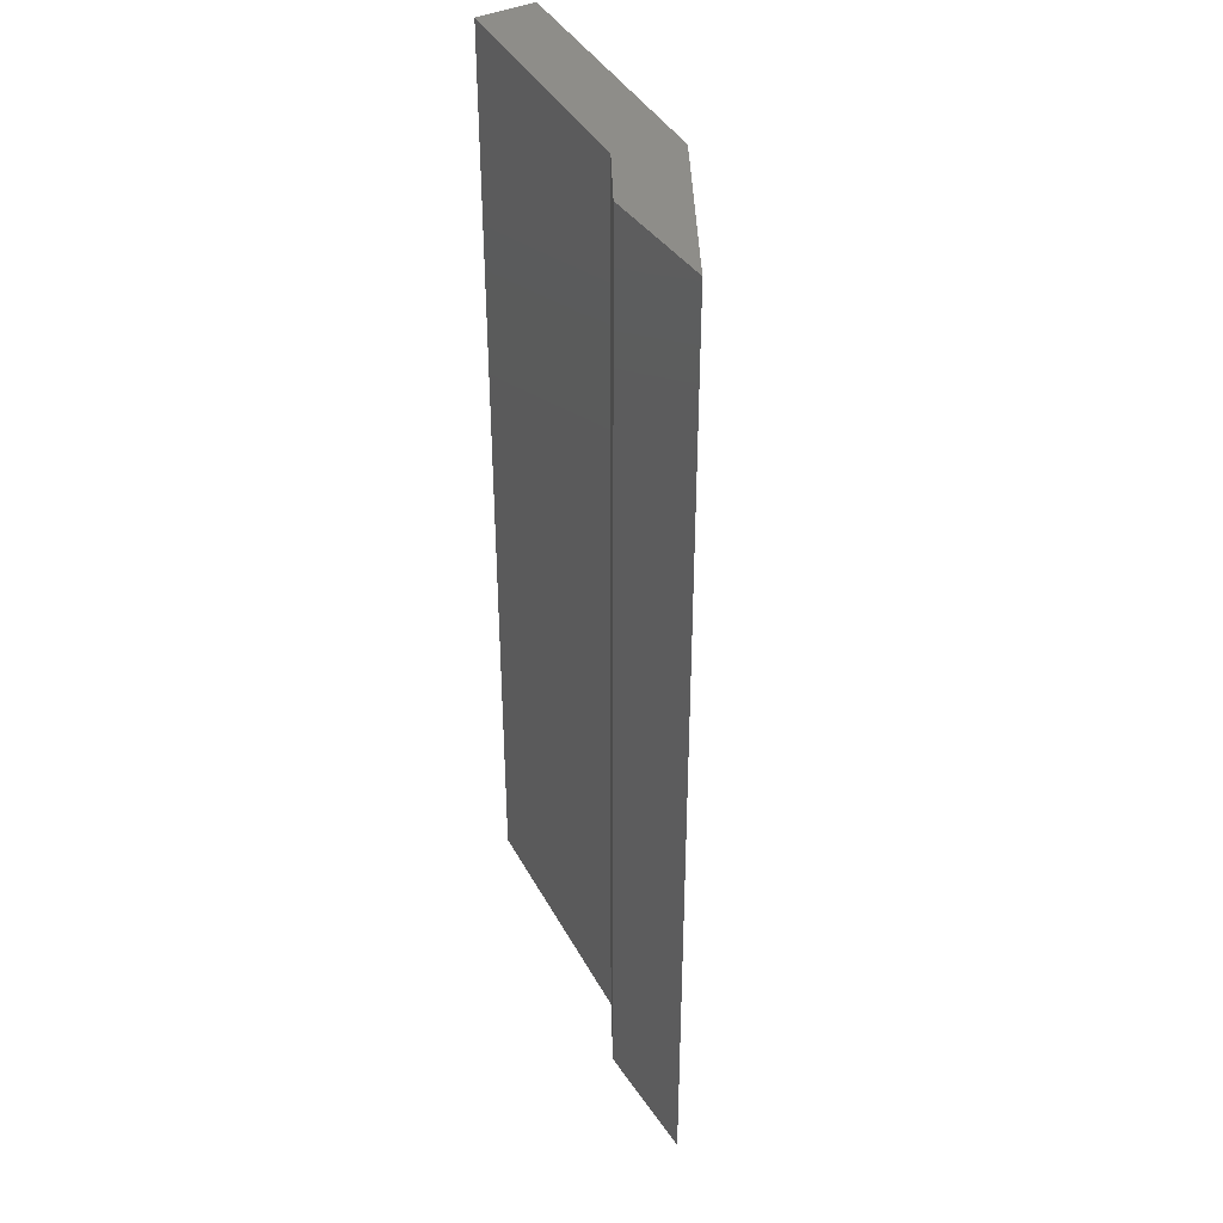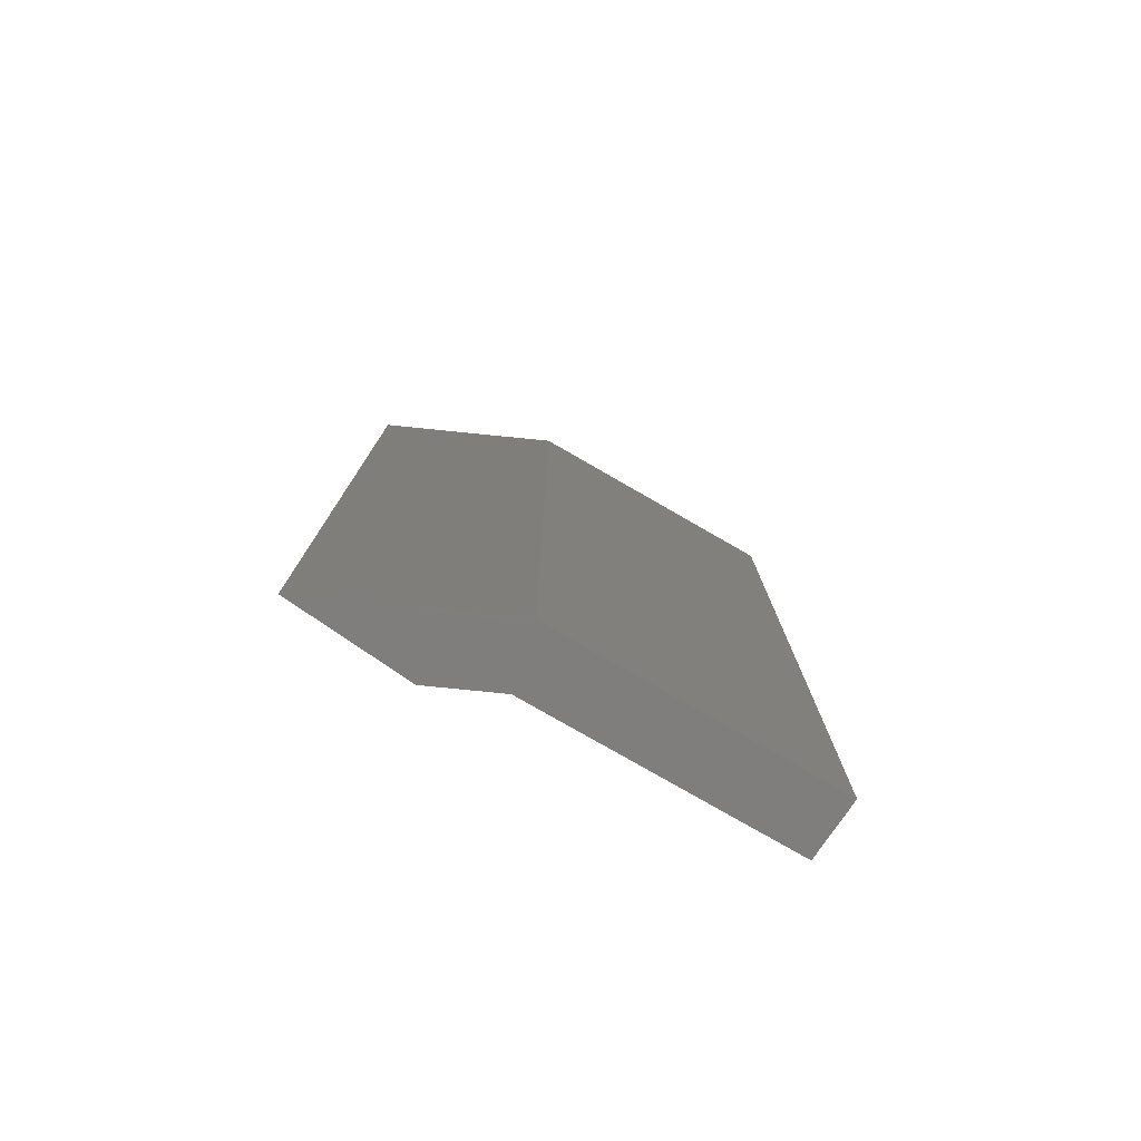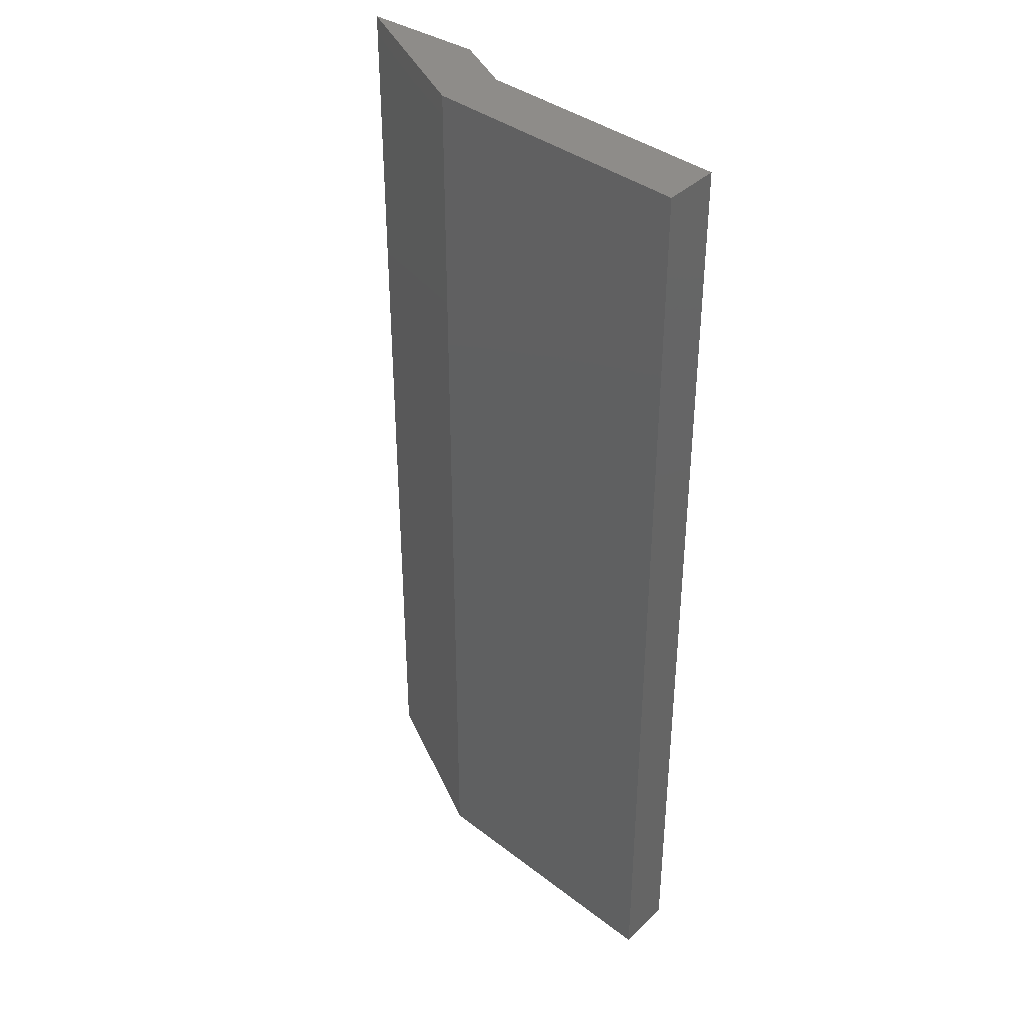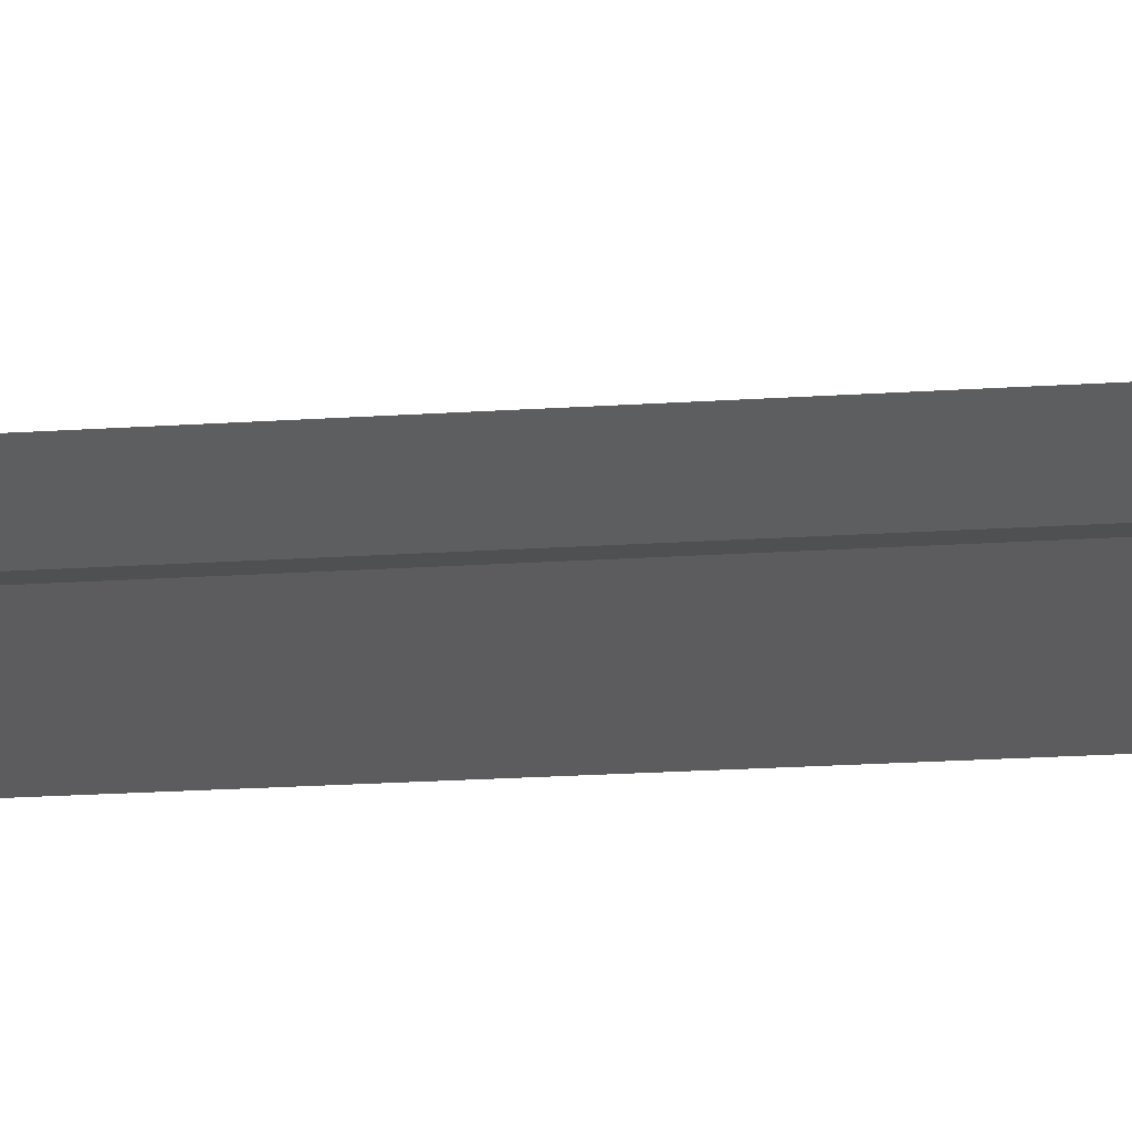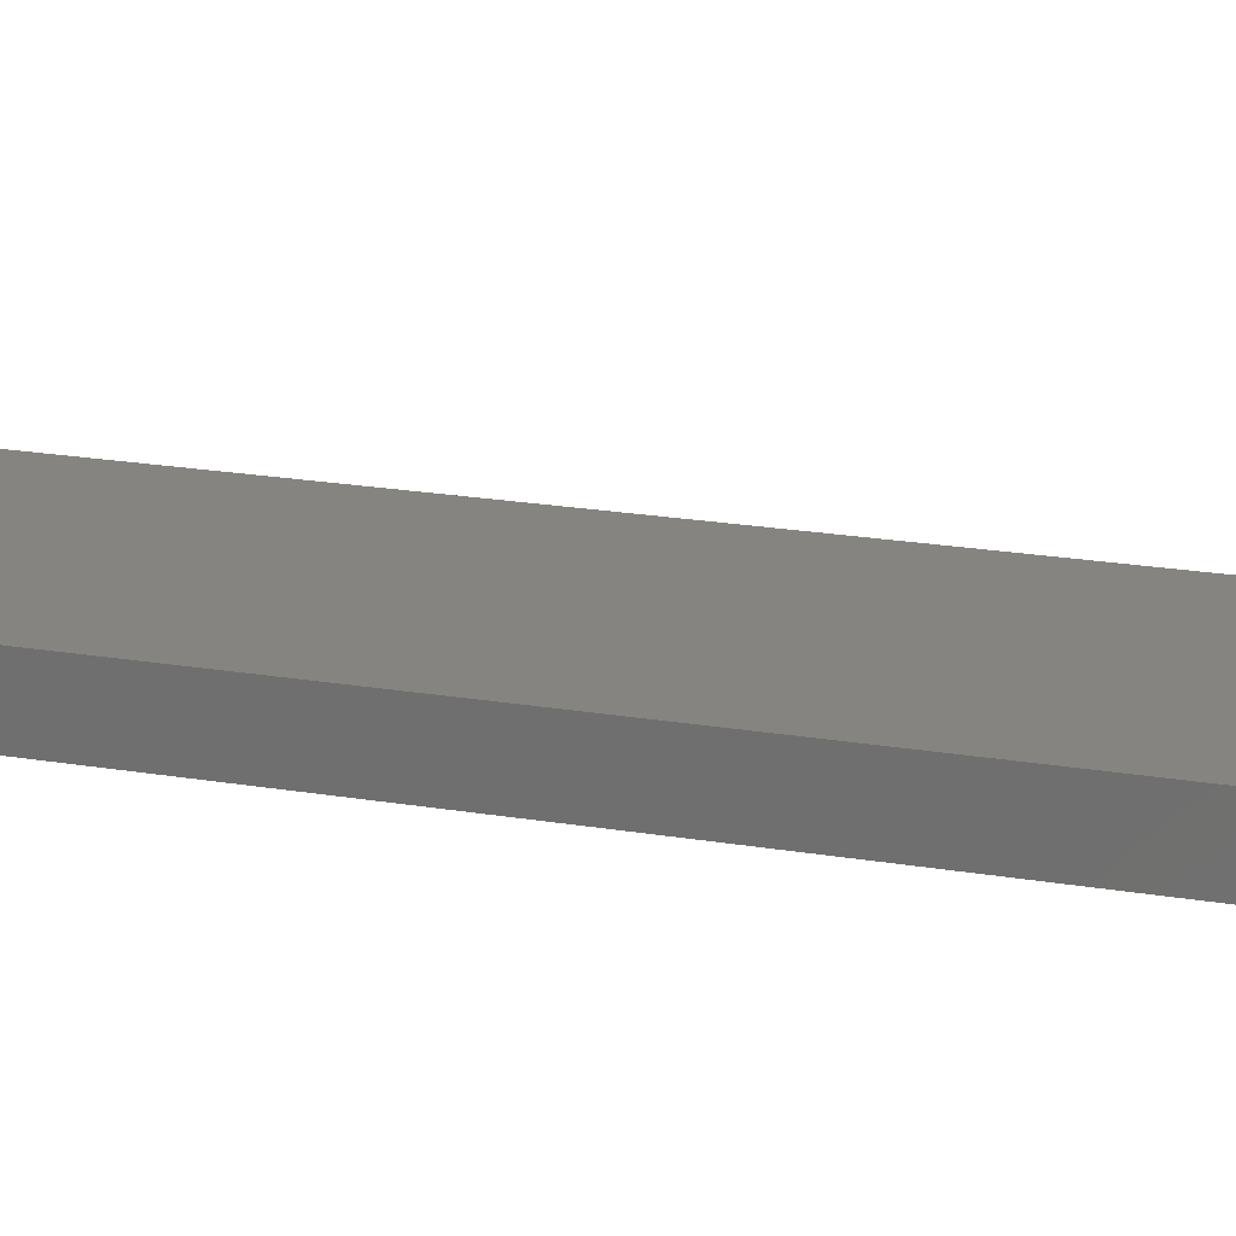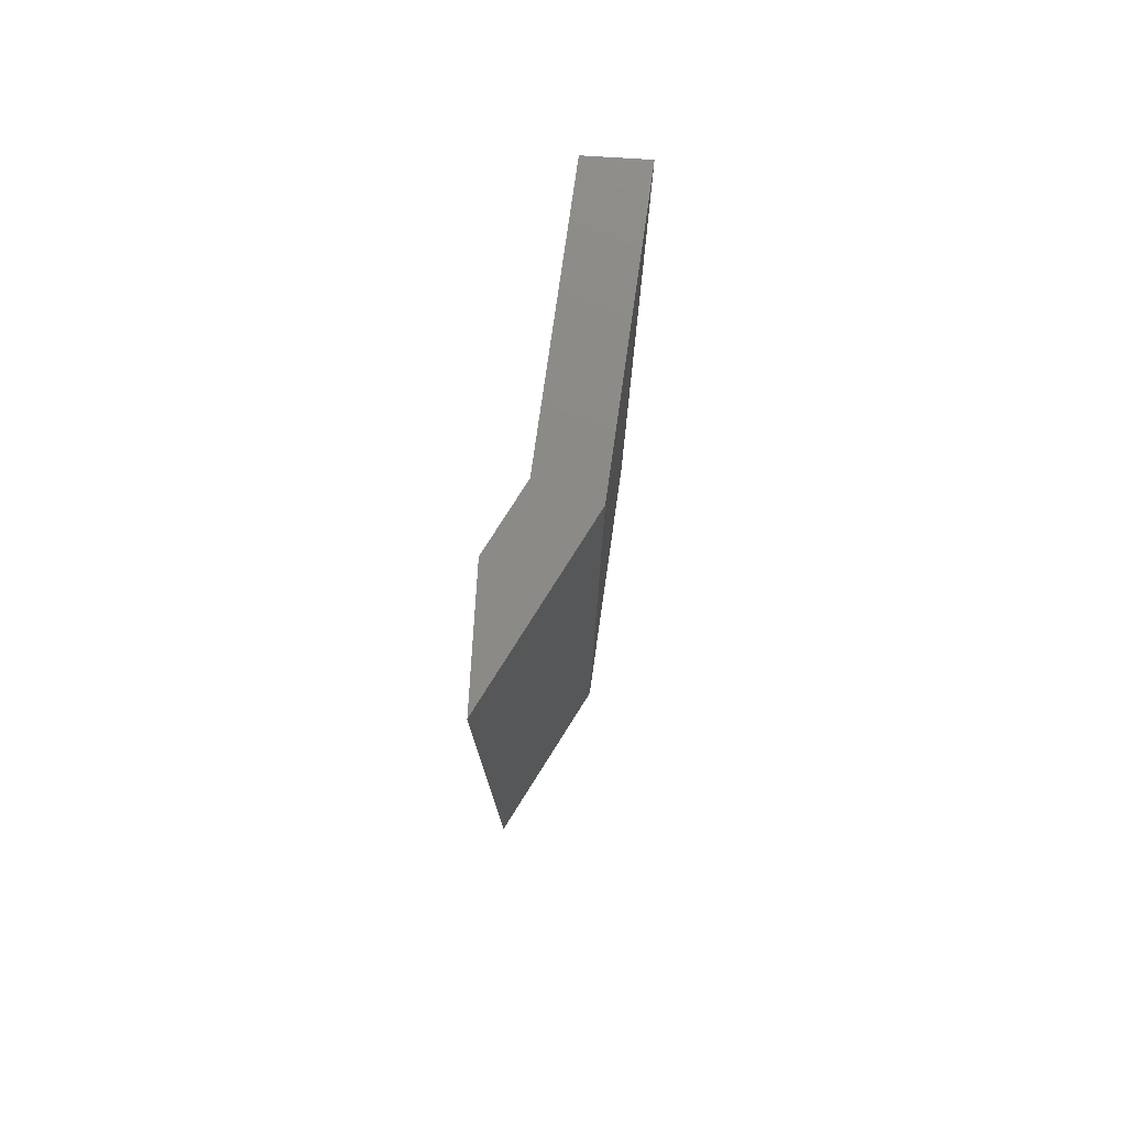
<metadata>
{"format":"stl","ext":"stl","renderer":"f3d","projection":"perspective","resolution":1024,"background":"white","views":[{"elev":39.5,"azim":-120.4,"up":"+Y"},{"elev":-78.7,"azim":-34.5,"up":"+Y"},{"elev":38.1,"azim":39.6,"up":"+Y"},{"elev":-34.6,"azim":-85.7,"up":"+Z"},{"elev":24.8,"azim":104.5,"up":"+Z"},{"elev":78.1,"azim":-86.5,"up":"+Y"}]}
</metadata>
<code>
# stl→obj: 90 verts, 140 faces
v 20.98 0.74 1.086
v 21.04 1.1 1.12
v 21.04 0.74 1.12
v 20.98 1.1 1.086
v 20.89 0.74 1.04
v 20.89 1.1 1.04
v 20.83 0.74 1.006
v 20.83 1.1 1.006
v 20.98 0.26 1.086
v 21.04 0.26 1.12
v 20.89 0.26 1.04
v 20.83 0.26 1.006
v 20.98 -0.1 1.086
v 21.04 -0.1 1.12
v 20.89 -0.1 1.04
v 20.83 -0.1 1.006
v 21.14 0.74 1.128
v 21.14 1.1 1.128
v 21.28 0.74 1.14
v 21.28 1.1 1.14
v 21.38 0.74 1.148
v 21.38 1.1 1.148
v 21.14 0.26 1.128
v 21.28 0.26 1.14
v 21.38 0.26 1.148
v 21.14 -0.1 1.128
v 21.28 -0.1 1.14
v 21.38 -0.1 1.148
v 20.88 0.74 1.006
v 20.88 1.1 1.006
v 20.94 0.74 1.006
v 20.94 1.1 1.006
v 20.98 0.74 1.006
v 20.98 1.1 1.006
v 20.88 0.26 1.006
v 20.94 0.26 1.006
v 20.98 0.26 1.006
v 20.88 -0.1 1.006
v 20.94 -0.1 1.006
v 20.98 -0.1 1.006
v 21.01 0.26 1.019
v 21.01 -0.1 1.019
v 21.04 0.26 1.036
v 21.04 -0.1 1.036
v 21.06 0.26 1.049
v 21.06 -0.1 1.049
v 21.01 0.74 1.019
v 21.04 0.74 1.036
v 21.06 0.74 1.049
v 21.01 1.1 1.019
v 21.04 1.1 1.036
v 21.06 1.1 1.049
v 21.16 0.26 1.056
v 21.16 -0.1 1.056
v 21.29 0.26 1.067
v 21.29 -0.1 1.067
v 21.38 0.26 1.075
v 21.38 -0.1 1.075
v 21.16 0.74 1.056
v 21.29 0.74 1.067
v 21.38 0.74 1.075
v 21.16 1.1 1.056
v 21.29 1.1 1.067
v 21.38 1.1 1.075
v 21.38 0.74 1.097
v 21.38 1.1 1.097
v 21.38 0.26 1.097
v 21.38 -0.1 1.097
v 21.38 0.74 1.126
v 21.38 1.1 1.126
v 21.38 0.26 1.126
v 21.38 -0.1 1.126
v 21.24 -0.1 1.08
v 21.26 -0.1 1.065
v 21.23 -0.1 1.062
v 21.01 -0.1 1.038
v 21.02 -0.1 1.026
v 21.19 -0.1 1.132
v 21.09 -0.1 1.125
v 21.3 -0.1 1.142
v 20.97 -0.1 1.08
v 21.24 1.1 1.08
v 21.26 1.1 1.065
v 21.23 1.1 1.062
v 21.01 1.1 1.038
v 21.02 1.1 1.026
v 21.19 1.1 1.132
v 21.09 1.1 1.125
v 21.3 1.1 1.142
v 20.97 1.1 1.08
f 1 2 3
f 1 4 2
f 5 4 1
f 5 6 4
f 7 6 5
f 7 8 6
f 9 3 10
f 9 1 3
f 11 1 9
f 11 5 1
f 12 5 11
f 12 7 5
f 13 10 14
f 13 9 10
f 15 9 13
f 15 11 9
f 16 11 15
f 16 12 11
f 17 2 3
f 17 18 2
f 19 18 17
f 19 20 18
f 21 20 19
f 21 22 20
f 23 3 10
f 23 17 3
f 24 17 23
f 24 19 17
f 25 19 24
f 25 21 19
f 26 10 14
f 26 23 10
f 27 23 26
f 27 24 23
f 28 24 27
f 28 25 24
f 29 8 7
f 29 30 8
f 31 30 29
f 31 32 30
f 33 32 31
f 33 34 32
f 35 7 12
f 35 29 7
f 36 29 35
f 36 31 29
f 37 31 36
f 37 33 31
f 38 12 16
f 38 35 12
f 39 35 38
f 39 36 35
f 40 36 39
f 40 37 36
f 41 40 37
f 41 42 40
f 43 42 41
f 43 44 42
f 45 44 43
f 45 46 44
f 47 37 33
f 47 41 37
f 48 41 47
f 48 43 41
f 49 43 48
f 49 45 43
f 50 33 34
f 50 47 33
f 51 47 50
f 51 48 47
f 52 48 51
f 52 49 48
f 53 46 45
f 53 54 46
f 55 54 53
f 55 56 54
f 57 56 55
f 57 58 56
f 59 45 49
f 59 53 45
f 60 53 59
f 60 55 53
f 61 55 60
f 61 57 55
f 62 49 52
f 62 59 49
f 63 59 62
f 63 60 59
f 64 60 63
f 64 61 60
f 65 64 66
f 65 61 64
f 67 61 65
f 67 57 61
f 68 57 67
f 68 58 57
f 69 66 70
f 69 65 66
f 71 65 69
f 71 67 65
f 72 67 71
f 72 68 67
f 21 70 22
f 21 69 70
f 25 69 21
f 25 71 69
f 28 71 25
f 28 72 71
f 73 74 75
f 40 76 77
f 40 76 40
f 77 76 46
f 73 75 78
f 78 46 79
f 75 46 78
f 76 79 46
f 58 80 28
f 74 80 58
f 73 80 74
f 73 78 80
f 16 81 40
f 81 76 40
f 14 76 81
f 79 76 14
f 82 83 84
f 34 85 86
f 34 85 34
f 86 85 52
f 82 84 87
f 87 52 88
f 84 52 87
f 85 88 52
f 64 89 22
f 83 89 64
f 82 89 83
f 82 87 89
f 8 90 34
f 90 85 34
f 2 85 90
f 88 85 2

</code>
